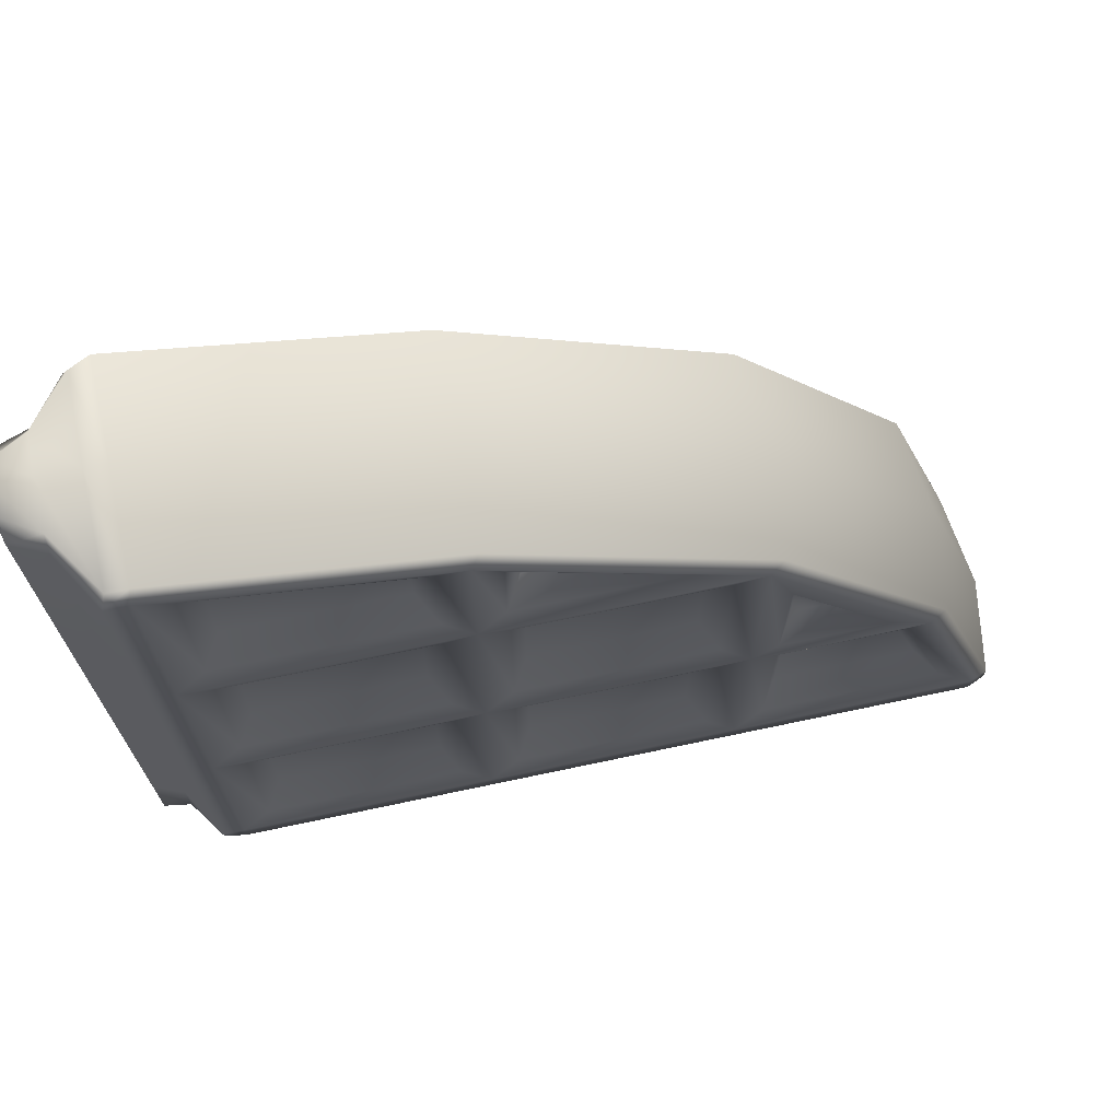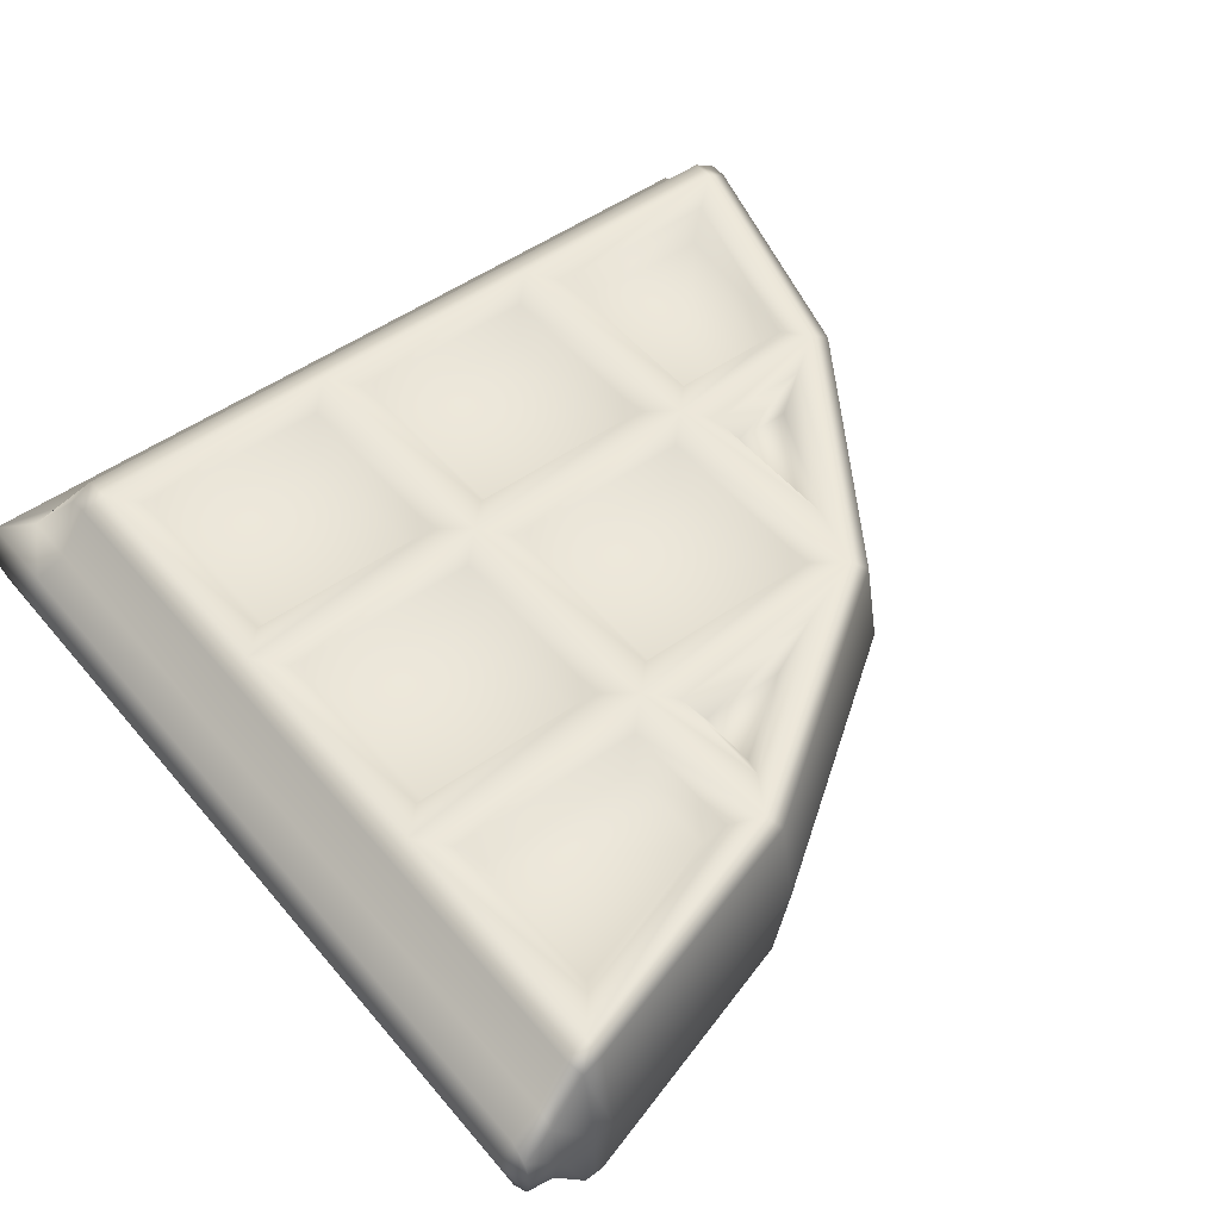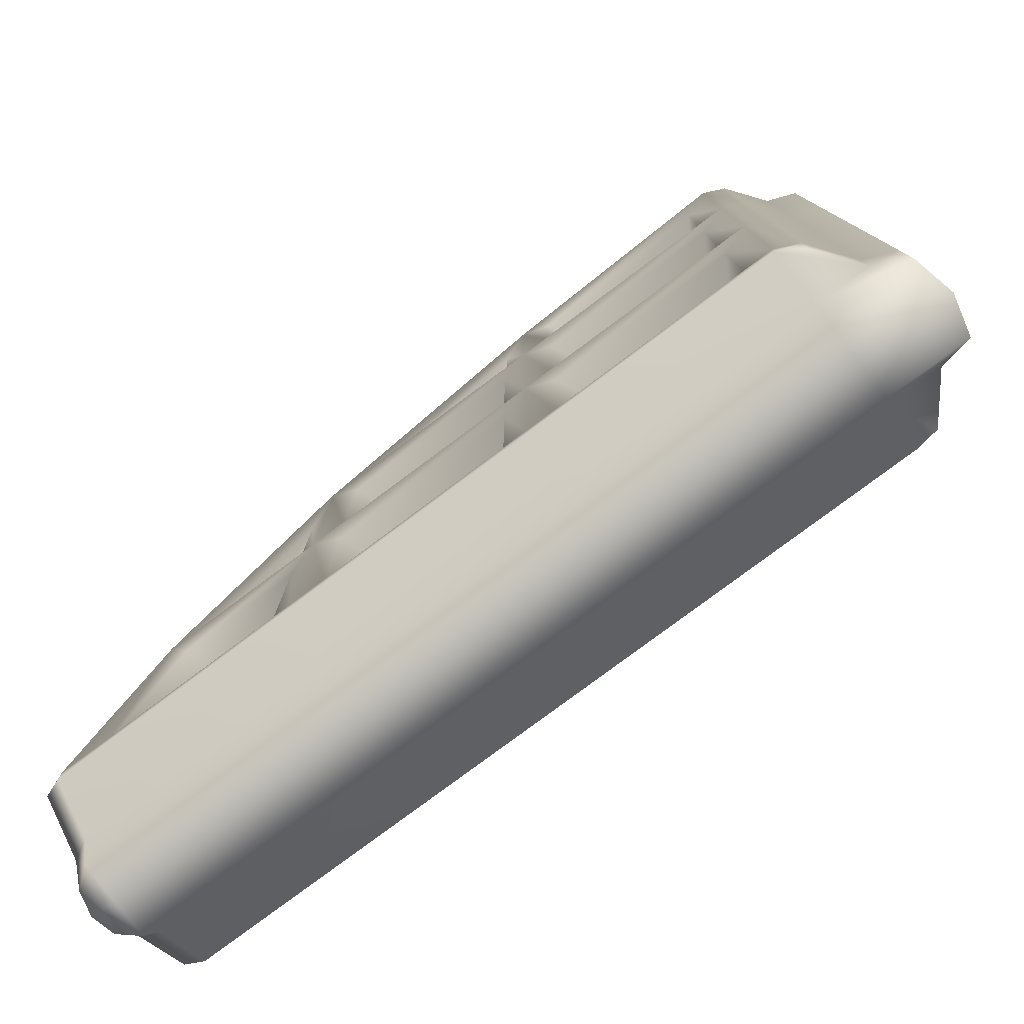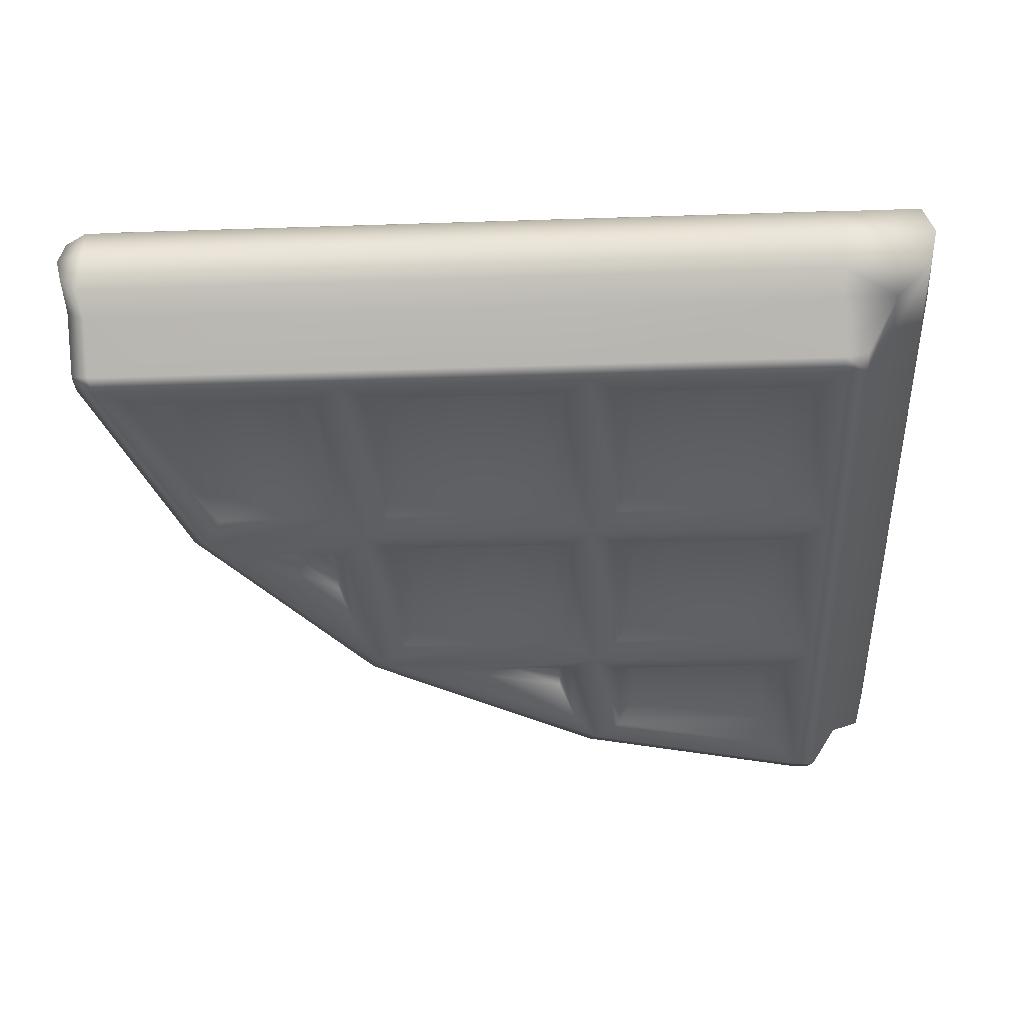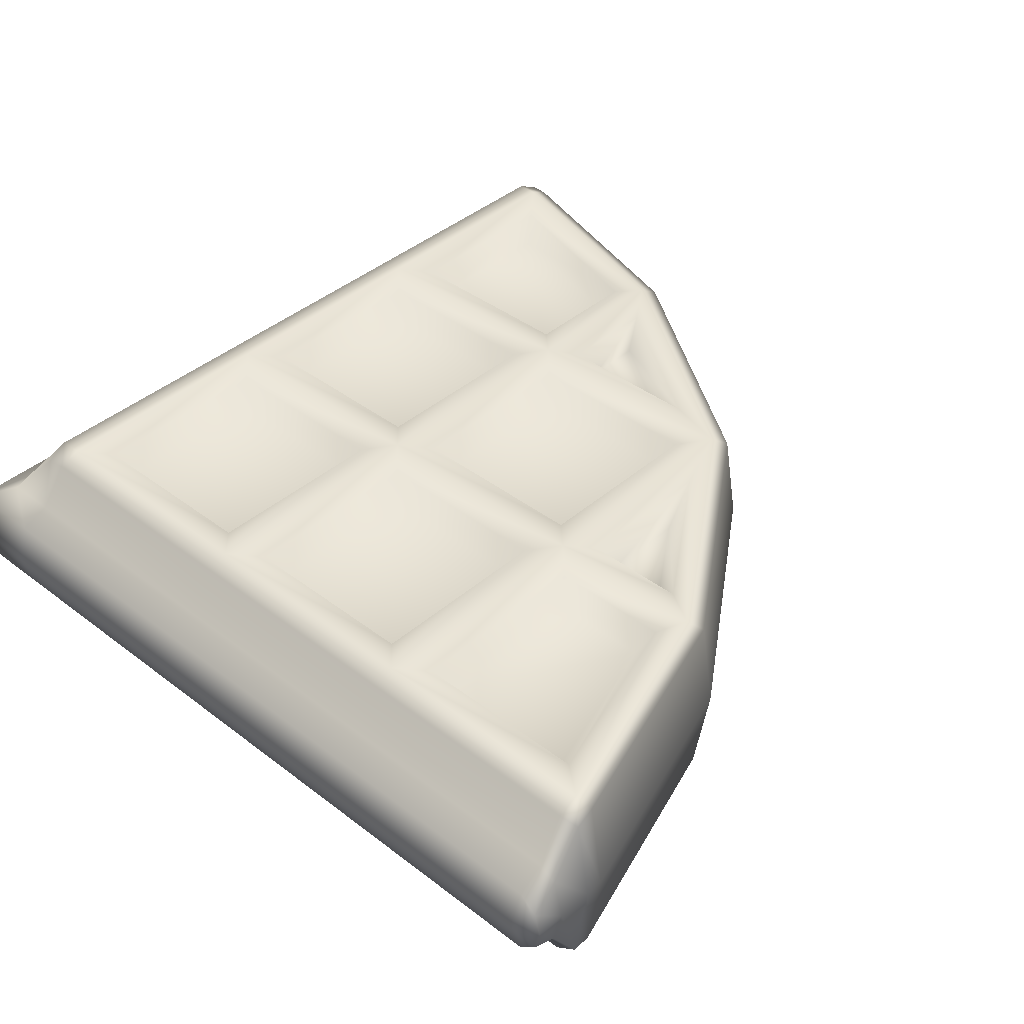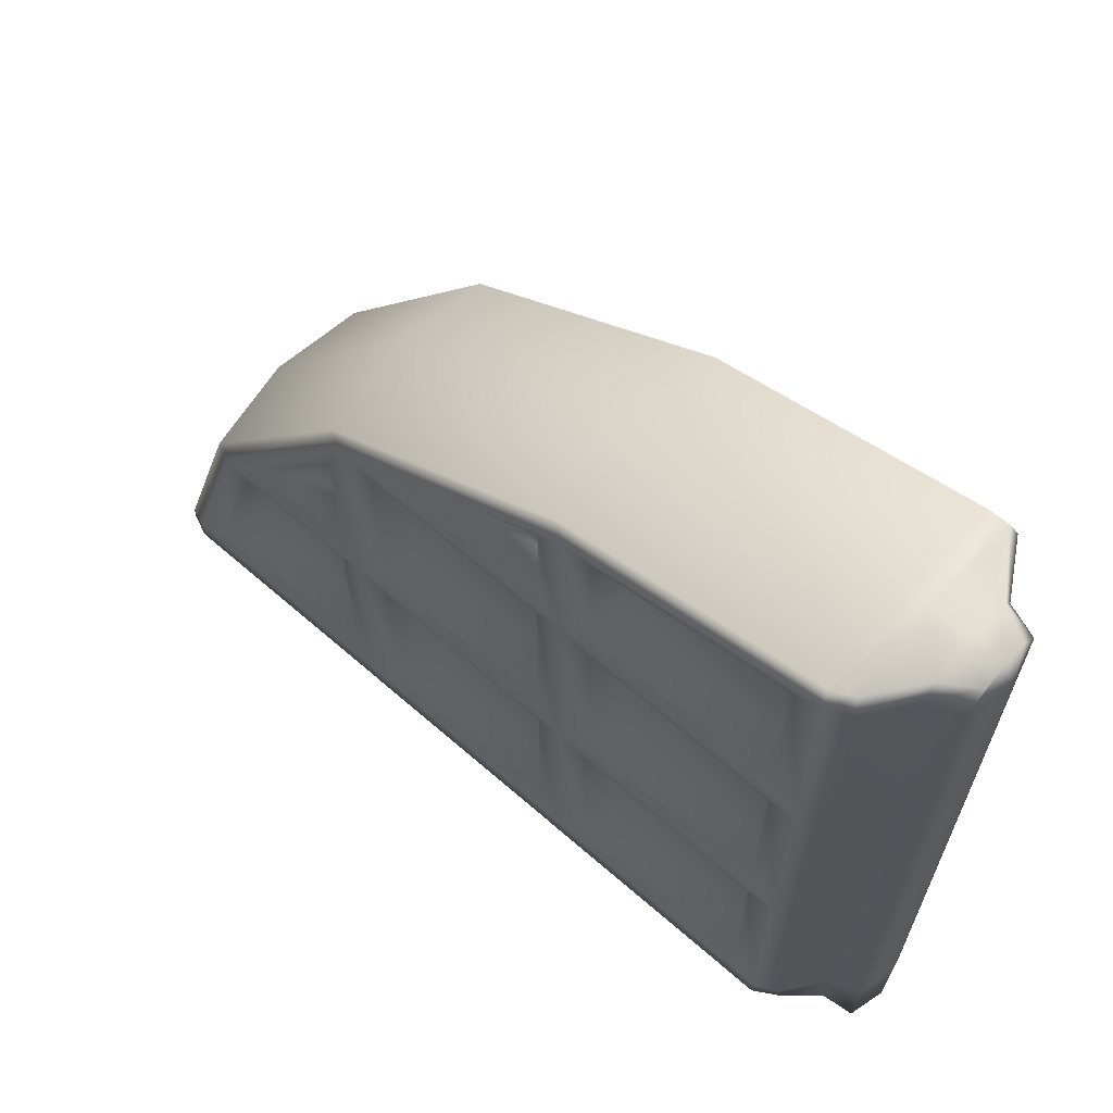
<metadata>
{"format":"obj","ext":"obj","renderer":"f3d","projection":"perspective","resolution":1024,"background":"white","views":[{"elev":71.6,"azim":-11.9,"up":"+Z"},{"elev":50.1,"azim":-38.2,"up":"+Y"},{"elev":-79.1,"azim":-143.3,"up":"+Z"},{"elev":-37.7,"azim":-177.6,"up":"+Y"},{"elev":40.2,"azim":-46.7,"up":"+Y"},{"elev":65.7,"azim":-138.8,"up":"+Z"}]}
</metadata>
<code>
g default
v -0.6367 -0.003004 1.157
v -0.6745 -0.003004 1.158
v -0.8053 -0.003004 1.158
v -0.7454 -0.003004 1.158
v 0.8758 -0.002999 -0.3556
v 0.7218 -0.003001 0.155
v 0.3774 -0.003002 0.6585
v -0.1261 -0.003004 1.003
v 0.8765 -0.002999 -0.3934
v 0.8765 -0.002999 -0.4642
v 0.8765 -0.002999 -0.5242
v -0.6443 0.1945 1.097
v -0.1506 0.1945 0.9482
v 0.3351 0.1945 0.6162
v 0.6676 0.1946 0.1289
v 0.8159 0.1946 -0.3632
v -0.6443 0.1946 -0.3632
v -0.6443 0.1945 0.6162
v 0.3351 0.1946 -0.3632
v -0.1506 0.1946 0.6162
v -0.1508 0.1946 -0.3632
v 0.3351 0.1946 0.1289
v -0.1507 0.1946 0.1289
v -0.6443 0.1946 0.1289
v -0.2075 0.1814 0.07213
v -0.5875 0.1814 0.07213
v -0.2076 0.1814 -0.3065
v -0.5875 0.1814 -0.3065
v -0.2074 0.1814 0.5597
v -0.2075 0.1814 0.1854
v -0.5875 0.1814 0.1854
v -0.5875 0.1814 0.5597
v -0.2074 0.1814 0.915
v -0.2074 0.1814 0.6717
v -0.5875 0.1814 0.6717
v -0.5875 0.1814 1.028
v -0.09818 0.1814 0.6633
v 0.2028 0.1814 0.6633
v -0.09815 0.1814 0.8691
v 0.2786 0.1814 0.5597
v 0.2786 0.1814 0.1854
v -0.09427 0.1814 0.1854
v -0.09421 0.1814 0.5597
v 0.2786 0.1814 0.07213
v -0.09429 0.1814 0.07213
v 0.2786 0.1814 -0.3065
v -0.09435 0.1814 -0.3065
v 0.5885 0.1814 0.1814
v 0.3822 0.1814 0.1814
v 0.3822 0.1814 0.4837
v 0.3906 0.1814 -0.3065
v 0.7469 0.1814 -0.3065
v 0.3906 0.1814 0.07213
v 0.6344 0.1814 0.07213
v -0.2396 0.1322 0.5275
v -0.2396 0.1322 0.2175
v -0.5554 0.1322 0.2175
v -0.5554 0.1322 0.5275
v -0.2395 0.1322 0.8916
v -0.2396 0.1322 0.7038
v -0.5554 0.1322 0.7038
v -0.5554 0.1322 0.9838
v 0.5277 0.1322 0.2135
v 0.4144 0.1322 0.2135
v 0.4143 0.1322 0.3796
v -0.06604 0.1322 0.6954
v 0.09892 0.1322 0.6954
v -0.06602 0.1322 0.8082
v 0.2465 0.1322 0.5275
v 0.2465 0.1322 0.2175
v -0.06214 0.1322 0.2175
v -0.06208 0.1322 0.5275
v 0.4227 0.1322 -0.2744
v 0.7027 0.1322 -0.2744
v 0.4227 0.1322 0.04
v 0.611 0.1322 0.04
v 0.2465 0.1322 0.04
v -0.06216 0.1322 0.04
v 0.2465 0.1322 -0.2744
v -0.06221 0.1322 -0.2744
v -0.2397 0.1322 0.04
v -0.5554 0.1322 0.04
v -0.2397 0.1322 -0.2744
v -0.5554 0.1322 -0.2744
v 0.8159 0.1946 -0.4061
v -0.6443 0.1946 -0.4061
v -0.1508 0.1946 -0.4061
v 0.3351 0.1946 -0.4061
v -0.6443 0.0729 -0.5242
v -0.1515 0.0729 -0.5242
v 0.3351 0.0729 -0.5242
v 0.8302 0.0729 -0.5242
v -0.6443 0.09626 -0.4652
v -0.1511 0.09626 -0.4652
v 0.3351 0.09626 -0.4652
v 0.823 0.09626 -0.4652
v -0.1356 0.1814 0.9794
v -0.6393 0.1814 1.131
v 0.3594 0.1814 0.6405
v 0.6988 0.1814 0.1438
v 0.8502 0.1814 -0.3582
v 0.8509 0.1814 -0.3954
v 0.8652 0.04254 -0.5242
v 0.8581 0.07641 -0.4652
v -0.6872 0.1749 1.097
v -0.6872 0.1749 -0.3632
v -0.6872 0.1749 0.1289
v -0.6872 0.1749 0.6162
v -0.7463 0.09626 -0.3632
v -0.7463 0.09626 0.1292
v -0.7463 0.09625 0.6162
v -0.7463 0.09625 1.104
v -0.8053 0.0729 -0.3632
v -0.8053 0.0729 0.1296
v -0.8053 0.0729 0.6162
v -0.8053 0.0729 1.111
v -0.6765 0.163 1.132
v -0.7463 0.0764 1.139
v -0.8053 0.04254 1.146
v -0.6872 0.169 -0.4061
v -0.7463 0.09626 -0.4652
v -0.8053 0.0729 -0.5242
v -0.6443 -0.2006 1.097
v -0.6443 -0.2006 -0.3632
v -0.6443 -0.2006 0.6162
v -0.6443 -0.2006 0.1303
v -0.6872 -0.2006 1.097
v -0.6872 -0.2006 -0.3632
v -0.6872 -0.2006 0.1303
v -0.6872 -0.2006 0.6162
v -0.8261 -0.002999 -0.3632
v -0.8261 -0.003 0.1292
v -0.8261 -0.003002 0.6162
v -0.8261 -0.003003 1.104
v -0.8053 -0.0789 -0.3632
v -0.8053 -0.0789 0.1296
v -0.8053 -0.0789 0.6162
v -0.8053 -0.0789 1.111
v -0.7463 -0.1023 -0.3632
v -0.7463 -0.1023 0.13
v -0.7463 -0.1023 0.6162
v -0.7463 -0.1023 1.104
v -0.6393 -0.1874 1.131
v -0.6765 -0.1874 1.132
v -0.8053 -0.04854 1.146
v -0.7463 -0.08241 1.139
v 0.8159 -0.2006 -0.3632
v 0.667 -0.2006 0.1306
v 0.3351 -0.2006 0.6162
v -0.1522 -0.2006 0.9487
v 0.3351 -0.2006 -0.3632
v 0.3351 -0.2006 0.1305
v -0.1522 -0.2006 0.6162
v -0.1522 -0.2006 0.1304
v -0.1522 -0.2006 -0.3632
v -0.209 -0.1874 0.07359
v -0.209 -0.1874 -0.3064
v -0.5876 -0.1874 0.07353
v -0.5876 -0.1874 -0.3064
v 0.2786 -0.1874 0.07367
v -0.09575 -0.1874 0.07361
v -0.09575 -0.1874 -0.3064
v 0.2786 -0.1874 -0.3064
v 0.6339 -0.1874 0.07373
v 0.3906 -0.1874 0.07369
v 0.3906 -0.1874 -0.3064
v 0.7469 -0.1874 -0.3064
v 0.3822 -0.2006 0.1829
v 0.3822 -0.2006 0.484
v 0.588 -0.2006 0.183
v 0.2786 -0.1874 0.5597
v -0.09575 -0.1874 0.5597
v -0.09575 -0.1874 0.1868
v 0.2786 -0.1874 0.1869
v -0.2089 -0.1874 0.5597
v -0.2089 -0.1874 0.1867
v -0.5875 -0.1874 0.5597
v -0.5875 -0.1874 0.1867
v -0.09975 -0.1874 0.8697
v -0.09975 -0.1874 0.6633
v 0.2026 -0.1874 0.6633
v -0.5876 -0.1874 0.6717
v -0.5876 -0.1874 1.028
v -0.209 -0.1874 0.6717
v -0.209 -0.1874 0.9155
v 0.2464 -0.1382 0.04154
v -0.06362 -0.1382 0.04148
v -0.06362 -0.1382 -0.2743
v 0.2464 -0.1382 -0.2743
v 0.6105 -0.1382 0.0416
v 0.4227 -0.1382 0.04156
v 0.4227 -0.1382 -0.2743
v 0.7027 -0.1382 -0.2743
v -0.06762 -0.1382 0.8088
v -0.06762 -0.1382 0.6955
v 0.09851 -0.1382 0.6955
v 0.4143 -0.1514 0.2151
v 0.4143 -0.1514 0.38
v 0.5271 -0.1514 0.2151
v 0.2464 -0.1382 0.5276
v -0.06362 -0.1382 0.5276
v -0.06362 -0.1382 0.219
v 0.2464 -0.1382 0.219
v -0.5555 -0.1382 0.7038
v -0.5555 -0.1382 0.9838
v -0.2411 -0.1382 0.7038
v -0.2411 -0.1382 0.8921
v -0.241 -0.1382 0.5275
v -0.241 -0.1382 0.2189
v -0.5554 -0.1382 0.5275
v -0.5554 -0.1382 0.2188
v -0.2411 -0.1382 0.04145
v -0.2411 -0.1382 -0.2743
v -0.5555 -0.1382 0.0414
v -0.5555 -0.1382 -0.2743
v 0.8159 -0.2006 -0.4061
v -0.6443 -0.2006 -0.4061
v -0.1522 -0.2006 -0.4061
v 0.3351 -0.2006 -0.4061
v -0.6443 -0.1023 -0.4652
v -0.1519 -0.1023 -0.4652
v 0.3351 -0.1023 -0.4652
v 0.823 -0.1023 -0.4652
v -0.6443 -0.0789 -0.5242
v -0.1515 -0.0789 -0.5242
v 0.3351 -0.0789 -0.5242
v 0.8302 -0.0789 -0.5242
v -0.6443 -0.002998 -0.5447
v -0.1511 -0.002998 -0.5447
v 0.3351 -0.002998 -0.5447
v 0.823 -0.002998 -0.5447
v 0.6983 -0.1874 0.1455
v 0.8502 -0.1874 -0.3582
v 0.3594 -0.1874 0.6405
v -0.1373 -0.1874 0.9799
v 0.8509 -0.1874 -0.3954
v 0.8581 -0.08241 -0.4652
v 0.8652 -0.04854 -0.5242
v -0.8225 -0.002998 -0.5383
v -0.8053 -0.0789 -0.5242
v -0.7463 -0.1023 -0.4652
v -0.6872 -0.194 -0.4061
g FoodShortLLowerLeg
f 1 8 97 98
f 8 7 99 97
f 7 6 100 99
f 6 5 101 100
f 55 56 57 58
f 59 60 61 62
f 63 64 65
f 67 66 68
f 69 70 71 72
f 74 73 75 76
f 78 77 79 80
f 82 81 83 84
f 24 23 25 26
f 23 21 27 25
f 21 17 28 27
f 17 24 26 28
f 20 23 30 29
f 23 24 31 30
f 24 18 32 31
f 18 20 29 32
f 13 20 34 33
f 20 18 35 34
f 18 12 36 35
f 12 13 33 36
f 14 20 37 38
f 20 13 39 37
f 13 14 38 39
f 14 22 41 40
f 22 23 42 41
f 23 20 43 42
f 20 14 40 43
f 23 22 44 45
f 22 19 46 44
f 19 21 47 46
f 21 23 45 47
f 15 22 49 48
f 22 14 50 49
f 14 15 48 50
f 16 19 51 52
f 19 22 53 51
f 22 15 54 53
f 15 16 52 54
f 29 30 56 55
f 30 31 57 56
f 31 32 58 57
f 32 29 55 58
f 33 34 60 59
f 34 35 61 60
f 35 36 62 61
f 36 33 59 62
f 48 49 64 63
f 49 50 65 64
f 50 48 63 65
f 38 37 66 67
f 37 39 68 66
f 39 38 67 68
f 40 41 70 69
f 41 42 71 70
f 42 43 72 71
f 43 40 69 72
f 52 51 73 74
f 51 53 75 73
f 53 54 76 75
f 54 52 74 76
f 45 44 77 78
f 44 46 79 77
f 46 47 80 79
f 47 45 78 80
f 26 25 81 82
f 25 27 83 81
f 27 28 84 83
f 28 26 82 84
f 101 5 9 102
f 17 21 87 86
f 19 16 85 88
f 21 19 88 87
f 90 89 93 94
f 91 90 94 95
f 92 91 95 96
f 11 103 104 10
f 94 93 86 87
f 95 94 87 88
f 96 95 88 85
f 10 104 102 9
f 13 12 98 97
f 14 13 97 99
f 15 14 99 100
f 16 15 100 101
f 85 16 101 102
f 92 96 104 103
f 96 85 102 104
f 1 98 117 2
f 24 17 106 107
f 12 18 108 105
f 18 24 107 108
f 2 117 118 4
f 105 108 111 112
f 108 107 110 111
f 107 106 109 110
f 110 109 113 114
f 111 110 114 115
f 112 111 115 116
f 4 118 119 3
f 12 105 117 98
f 105 112 118 117
f 112 116 119 118
f 109 106 120 121
f 113 109 121 122
f 93 89 122 121
f 86 93 121 120
f 86 120 106 17
f 143 1 2 144
f 124 126 129 128
f 125 123 127 130
f 126 125 130 129
f 116 115 133 134
f 115 114 132 133
f 114 113 131 132
f 132 131 135 136
f 133 132 136 137
f 134 133 137 138
f 136 135 139 140
f 137 136 140 141
f 138 137 141 142
f 3 145 146 4
f 140 139 128 129
f 141 140 129 130
f 142 141 130 127
f 4 146 144 2
f 127 123 143 144
f 116 134 3 119
f 134 138 145 3
f 138 142 146 145
f 142 127 144 146
f 5 6 232 233
f 6 7 234 232
f 7 8 235 234
f 8 1 143 235
f 186 187 188 189
f 190 191 192 193
f 194 195 196
f 198 197 199
f 200 201 202 203
f 205 204 206 207
f 209 208 210 211
f 213 212 214 215
f 155 154 156 157
f 154 126 158 156
f 126 124 159 158
f 124 155 157 159
f 152 154 161 160
f 154 155 162 161
f 155 151 163 162
f 151 152 160 163
f 148 152 165 164
f 152 151 166 165
f 151 147 167 166
f 147 148 164 167
f 149 152 168 169
f 152 148 170 168
f 148 149 169 170
f 149 153 172 171
f 153 154 173 172
f 154 152 174 173
f 152 149 171 174
f 154 153 175 176
f 153 125 177 175
f 125 126 178 177
f 126 154 176 178
f 150 153 180 179
f 153 149 181 180
f 149 150 179 181
f 123 125 182 183
f 125 153 184 182
f 153 150 185 184
f 150 123 183 185
f 160 161 187 186
f 161 162 188 187
f 162 163 189 188
f 163 160 186 189
f 164 165 191 190
f 165 166 192 191
f 166 167 193 192
f 167 164 190 193
f 179 180 195 194
f 180 181 196 195
f 181 179 194 196
f 169 168 197 198
f 168 170 199 197
f 170 169 198 199
f 171 172 201 200
f 172 173 202 201
f 173 174 203 202
f 174 171 200 203
f 183 182 204 205
f 182 184 206 204
f 184 185 207 206
f 185 183 205 207
f 176 175 208 209
f 175 177 210 208
f 177 178 211 210
f 178 176 209 211
f 157 156 212 213
f 156 158 214 212
f 158 159 215 214
f 159 157 213 215
f 5 233 236 9
f 155 124 217 218
f 147 151 219 216
f 151 155 218 219
f 9 236 237 10
f 216 219 222 223
f 219 218 221 222
f 218 217 220 221
f 221 220 224 225
f 222 221 225 226
f 223 222 226 227
f 10 237 238 11
f 225 224 228 229
f 226 225 229 230
f 227 226 230 231
f 229 228 89 90
f 230 229 90 91
f 231 230 91 92
f 148 147 233 232
f 149 148 232 234
f 150 149 234 235
f 123 150 235 143
f 147 216 236 233
f 216 223 237 236
f 223 227 238 237
f 227 231 11 238
f 231 92 103 11
f 131 113 122 239
f 135 131 239 240
f 139 135 240 241
f 128 139 241 242
f 220 217 242 241
f 224 220 241 240
f 228 224 240 239
f 89 228 239 122
f 128 242 217 124

</code>
